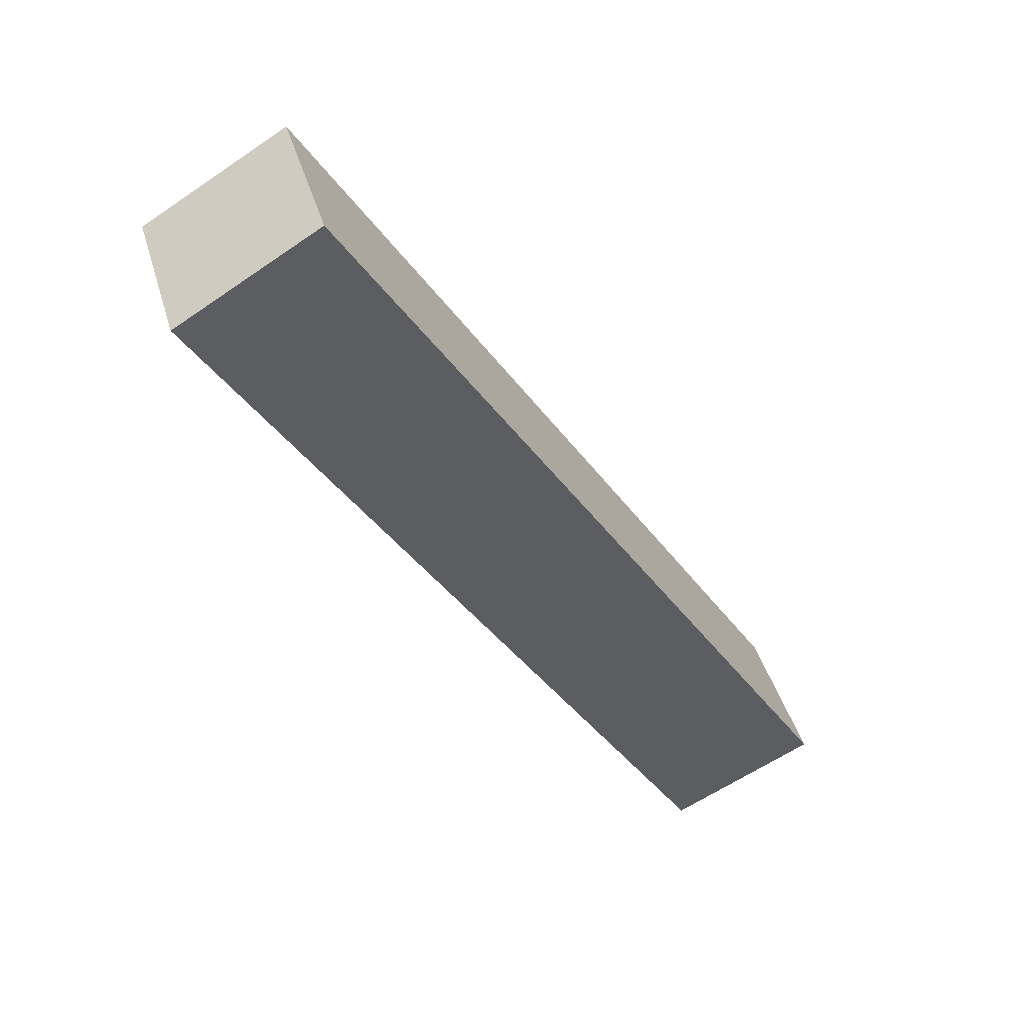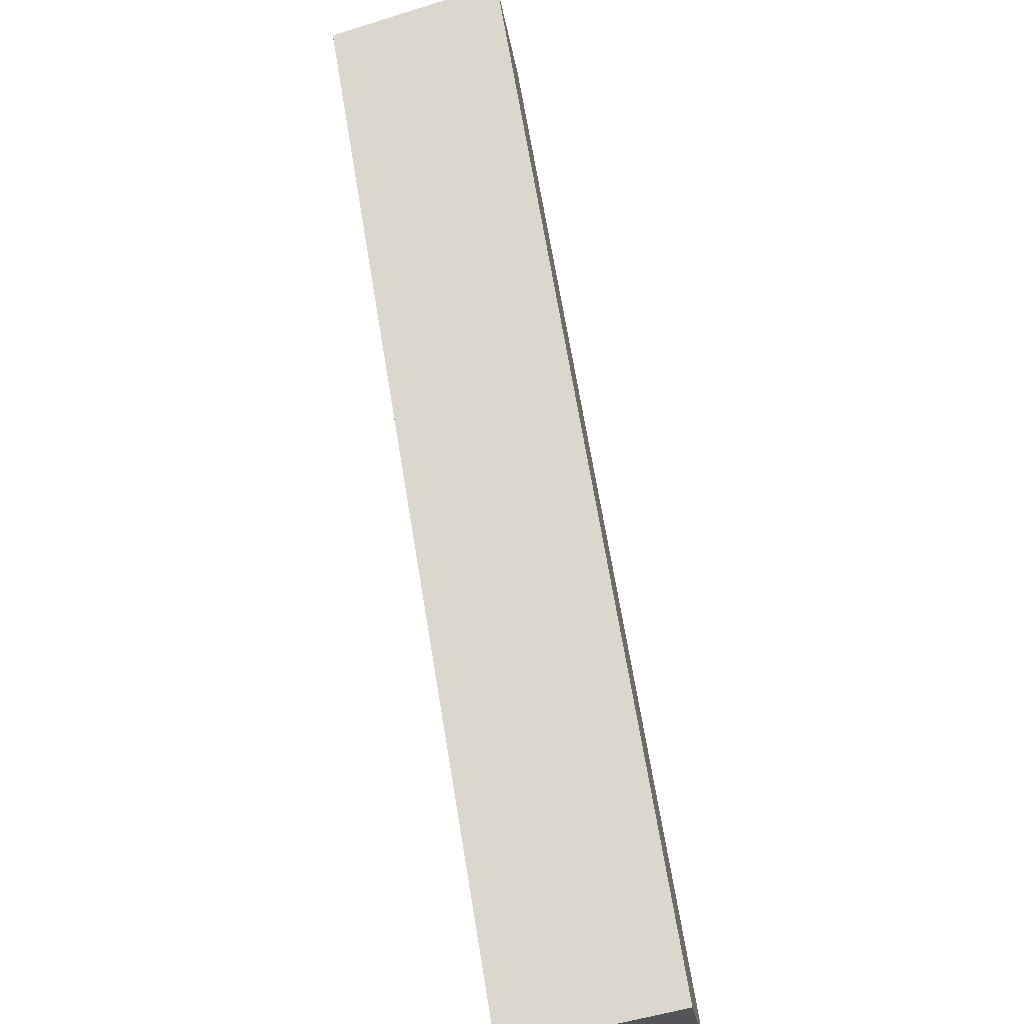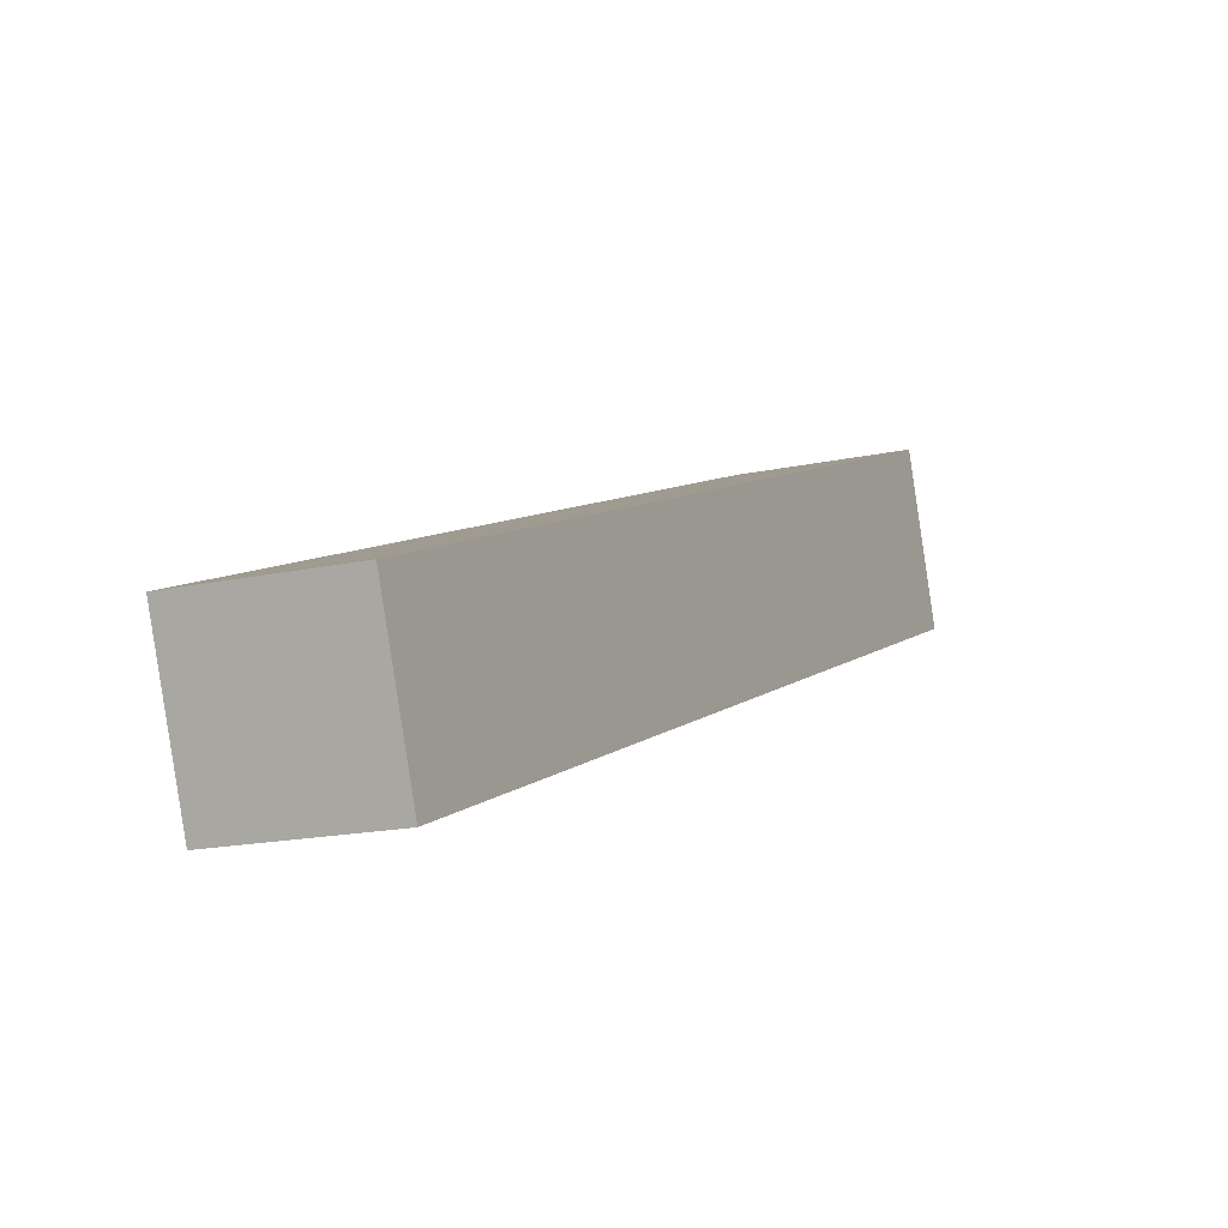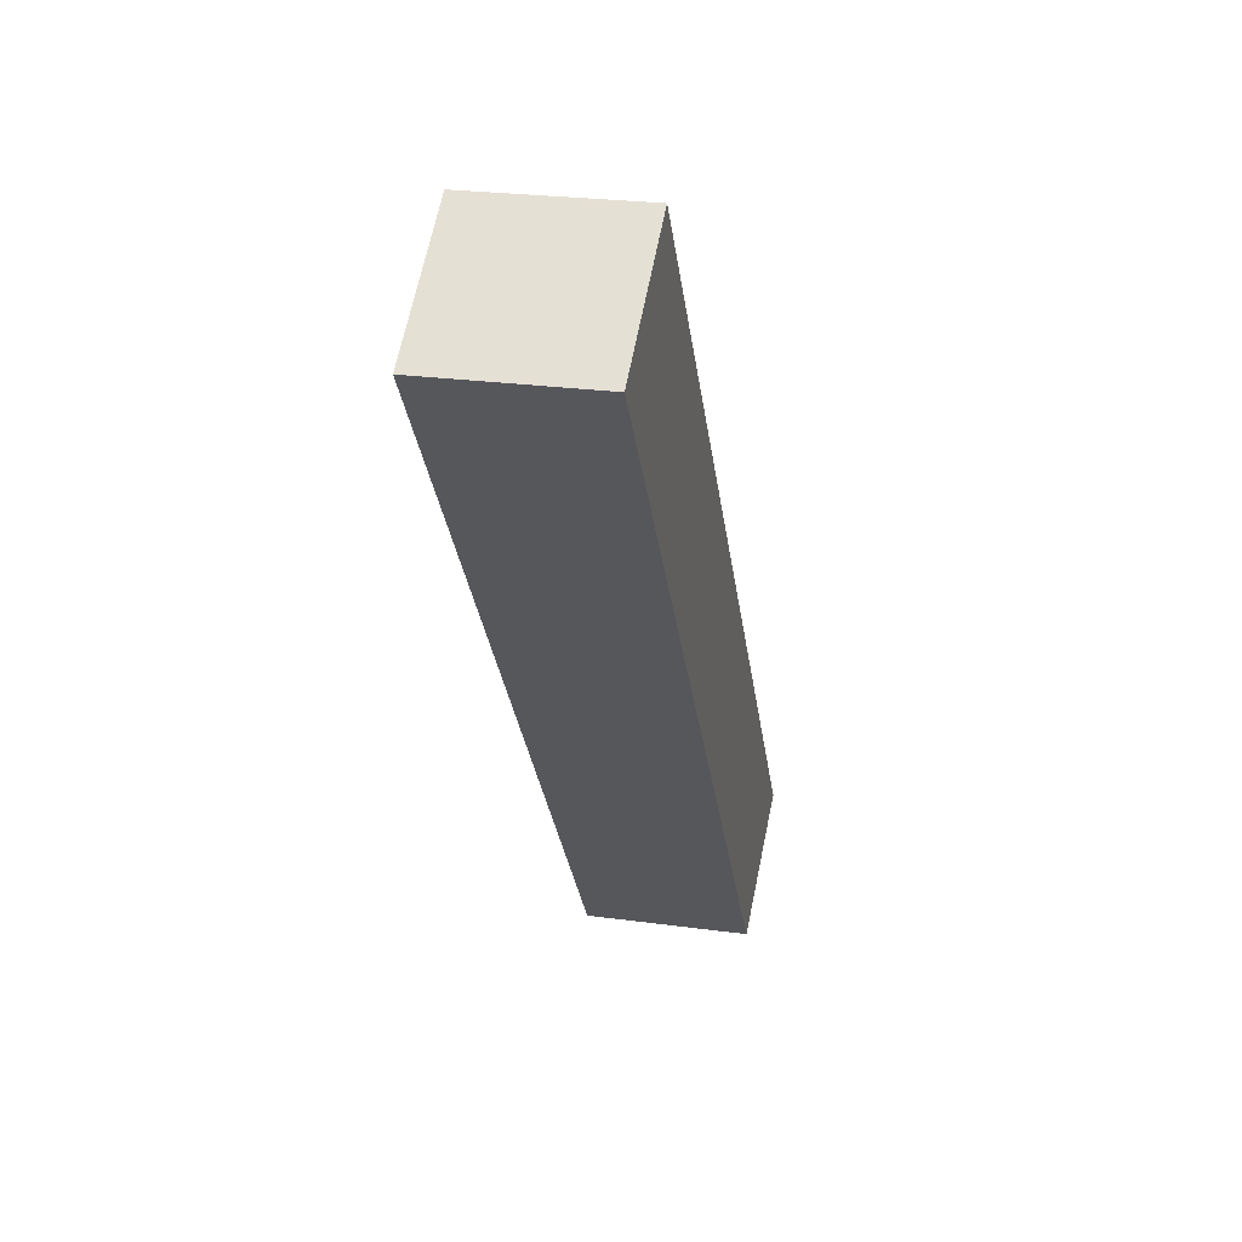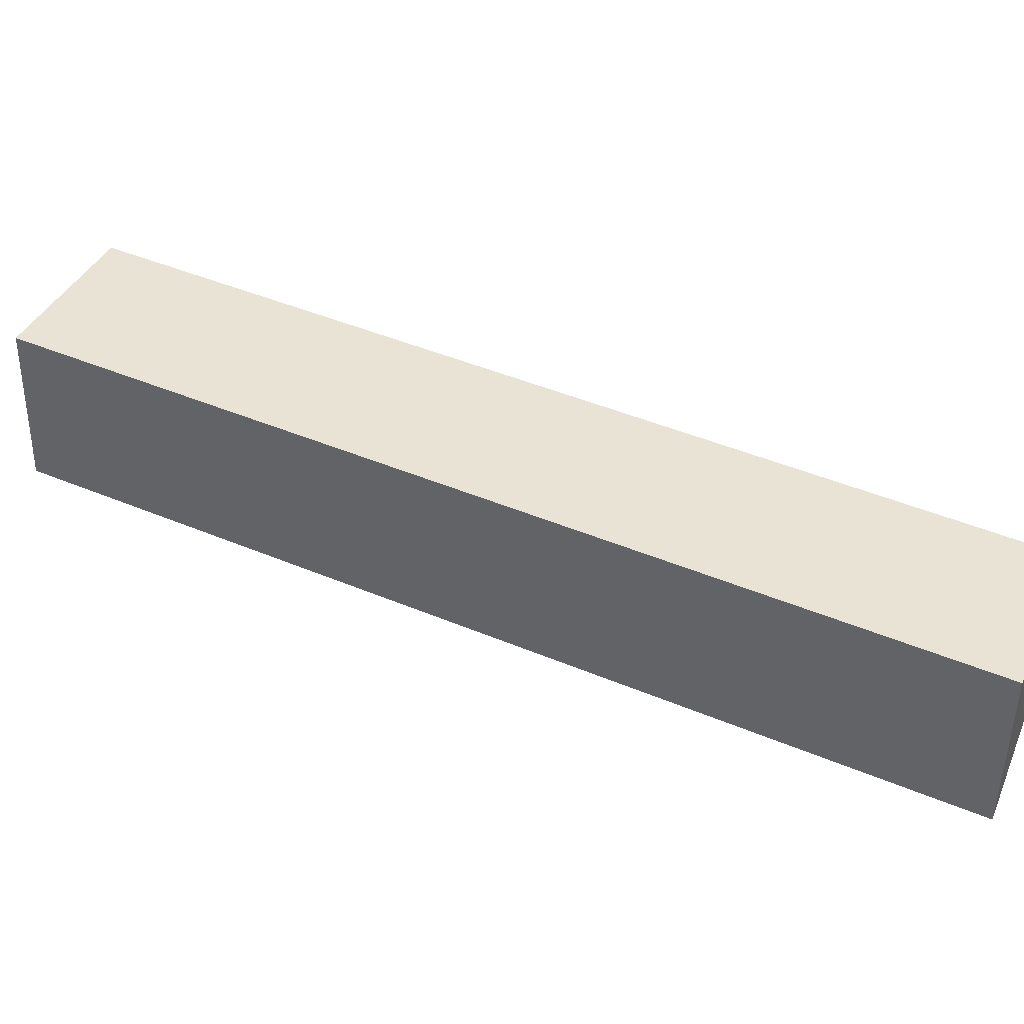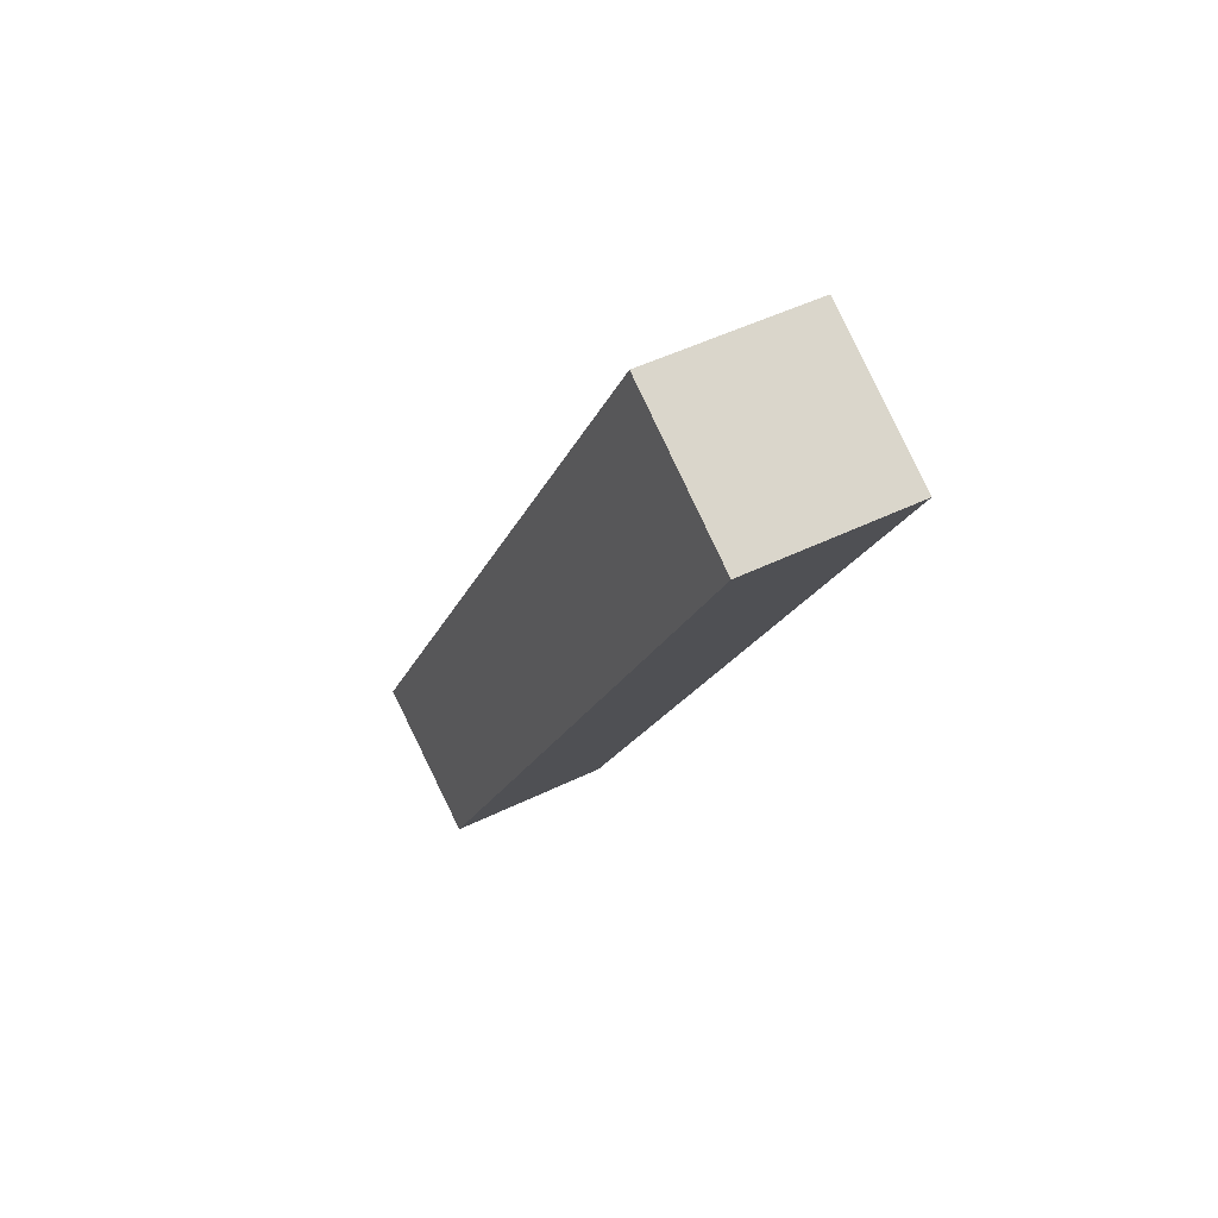
<metadata>
{"format":"obj","ext":"obj","renderer":"f3d","projection":"perspective","resolution":1024,"background":"white","views":[{"elev":43.4,"azim":-7.4,"up":"+Z"},{"elev":64.5,"azim":-41.0,"up":"+Y"},{"elev":3.0,"azim":-7.0,"up":"+Y"},{"elev":29.9,"azim":-68.5,"up":"+Z"},{"elev":49.9,"azim":85.7,"up":"+Y"},{"elev":45.9,"azim":-110.1,"up":"+Z"}]}
</metadata>
<code>
v -0.236 0.3336 -0.2774
v -0.2486 0.3316 -0.2834
v -0.2925 0.3257 -0.2121
v -0.2804 0.3277 -0.205
v -0.2486 0.3316 -0.2834
v -0.2465 0.3176 -0.283
v -0.2904 0.3117 -0.2118
v -0.2925 0.3257 -0.2121
v -0.2465 0.3176 -0.283
v -0.2339 0.3196 -0.277
v -0.2784 0.3137 -0.2047
v -0.2904 0.3117 -0.2118
v -0.2339 0.3196 -0.277
v -0.236 0.3336 -0.2774
v -0.2804 0.3277 -0.205
v -0.2784 0.3137 -0.2047
v -0.2339 0.3196 -0.277
v -0.2465 0.3176 -0.283
v -0.2486 0.3316 -0.2834
v -0.236 0.3336 -0.2774
v -0.2804 0.3277 -0.205
v -0.2925 0.3257 -0.2121
v -0.2904 0.3117 -0.2118
v -0.2784 0.3137 -0.2047
f 1 2 3
f 1 3 4
f 5 6 7
f 5 7 8
f 9 10 11
f 9 11 12
f 13 14 15
f 13 15 16
f 17 18 19
f 17 19 20
f 21 22 23
f 21 23 24

</code>
